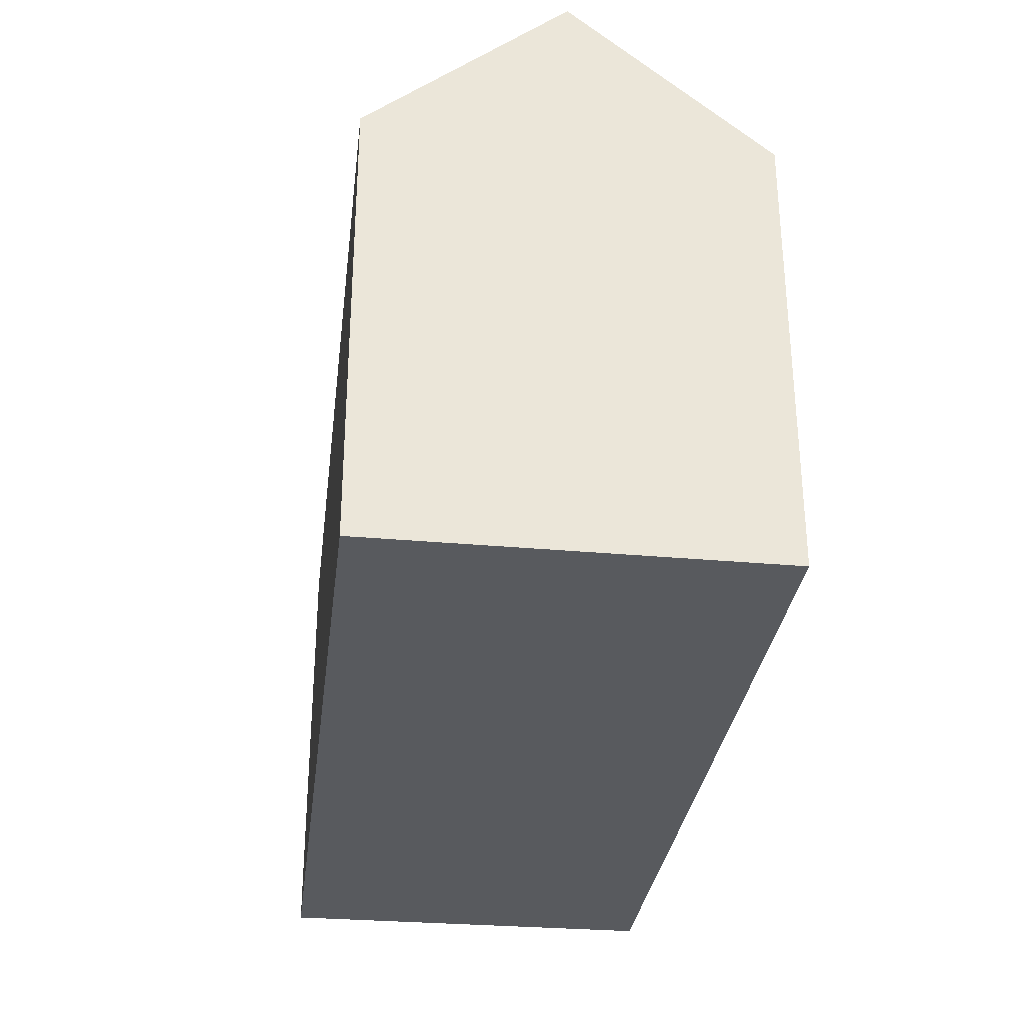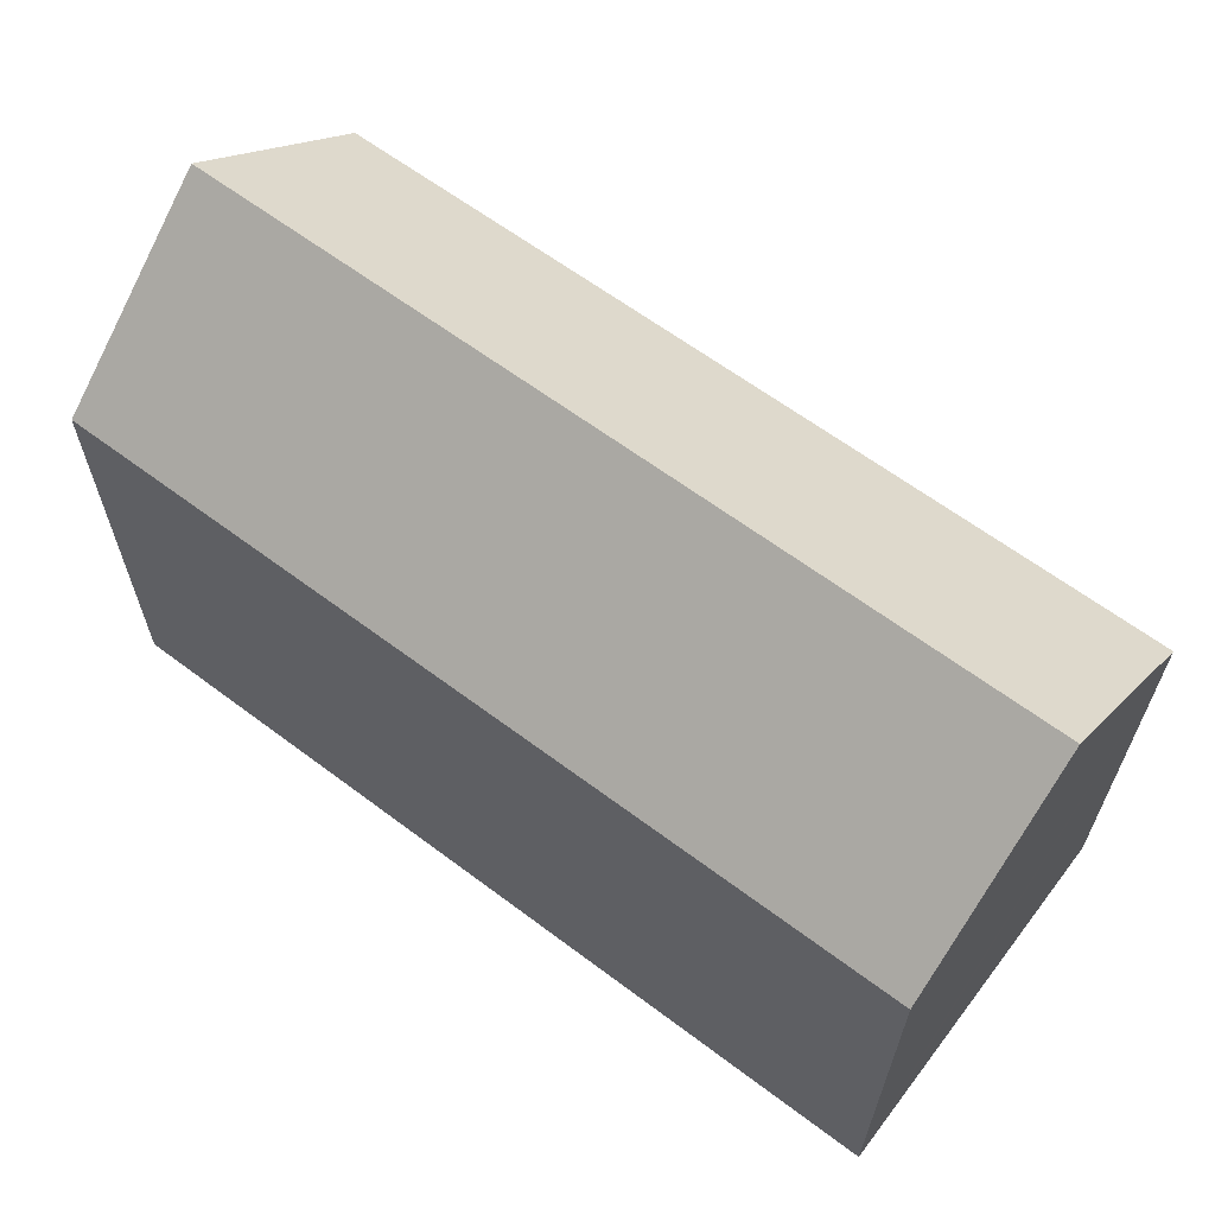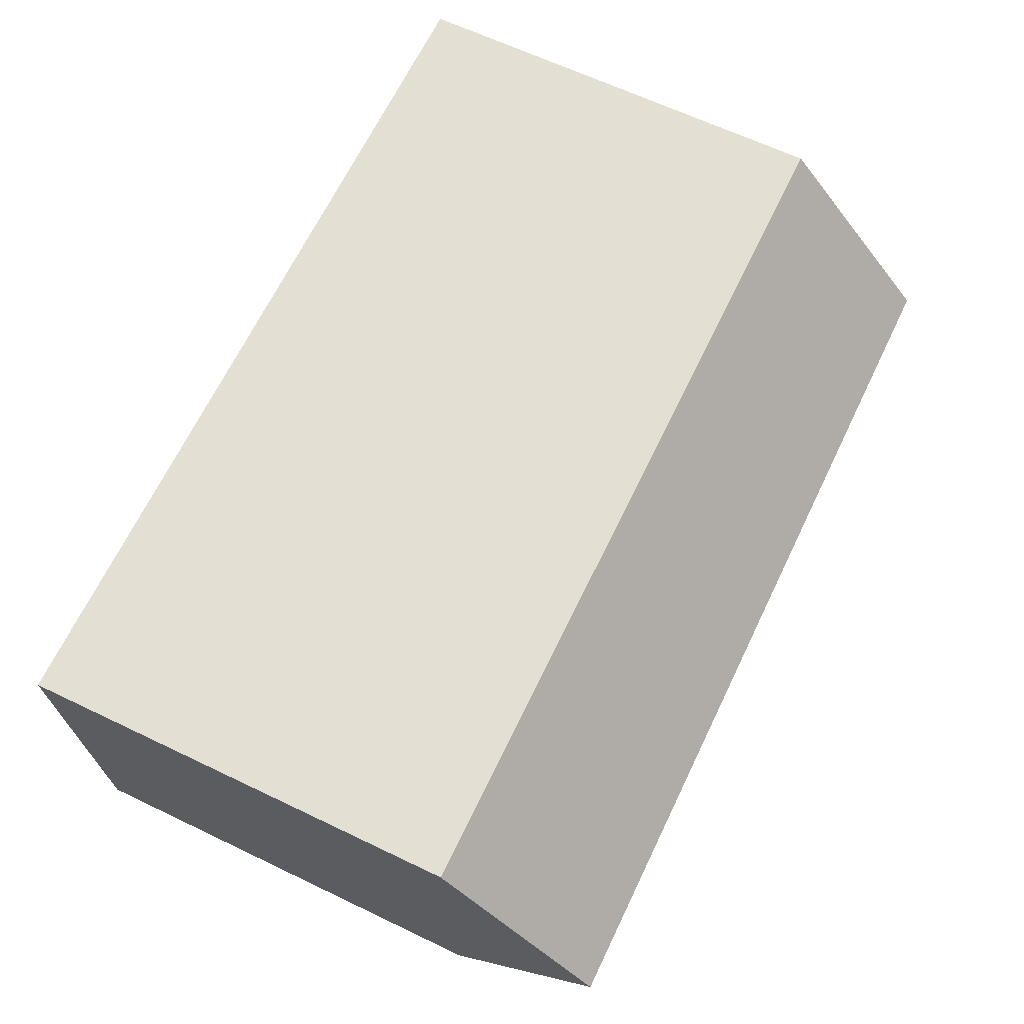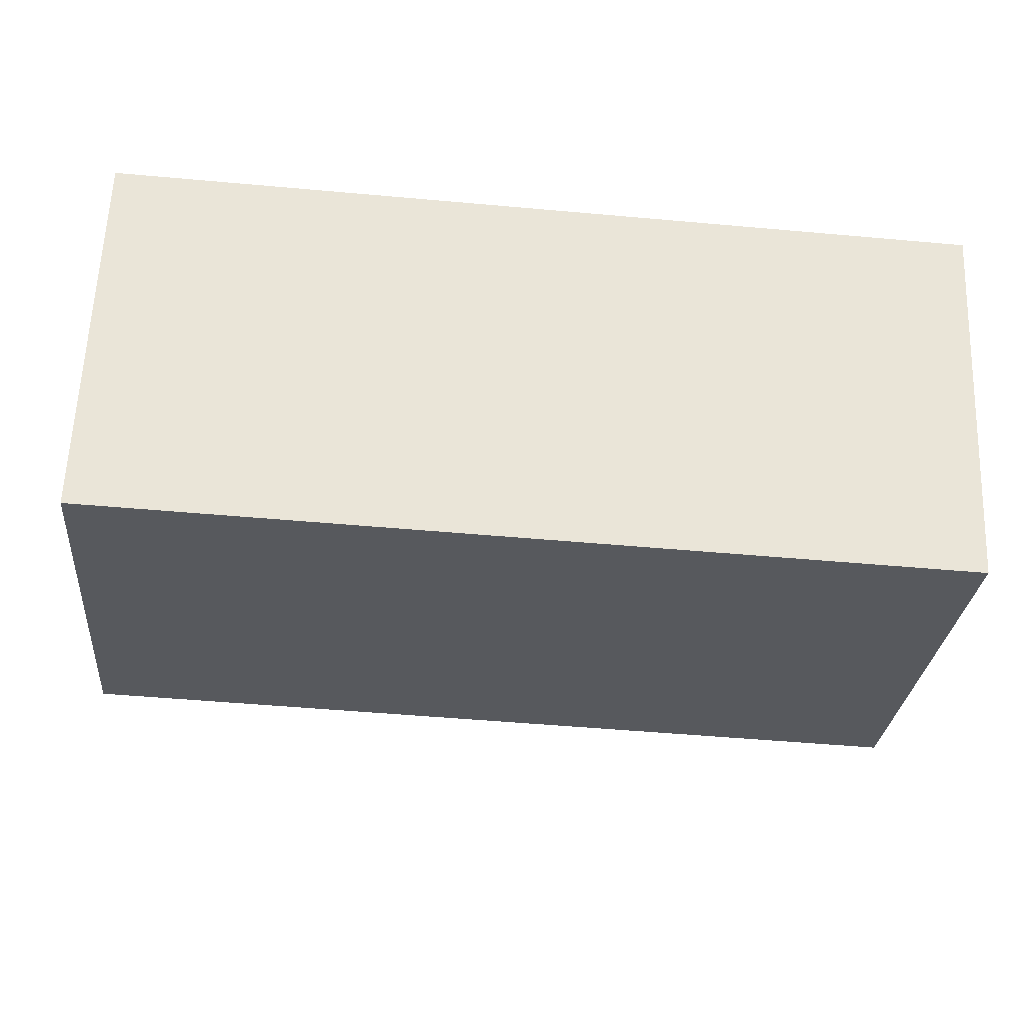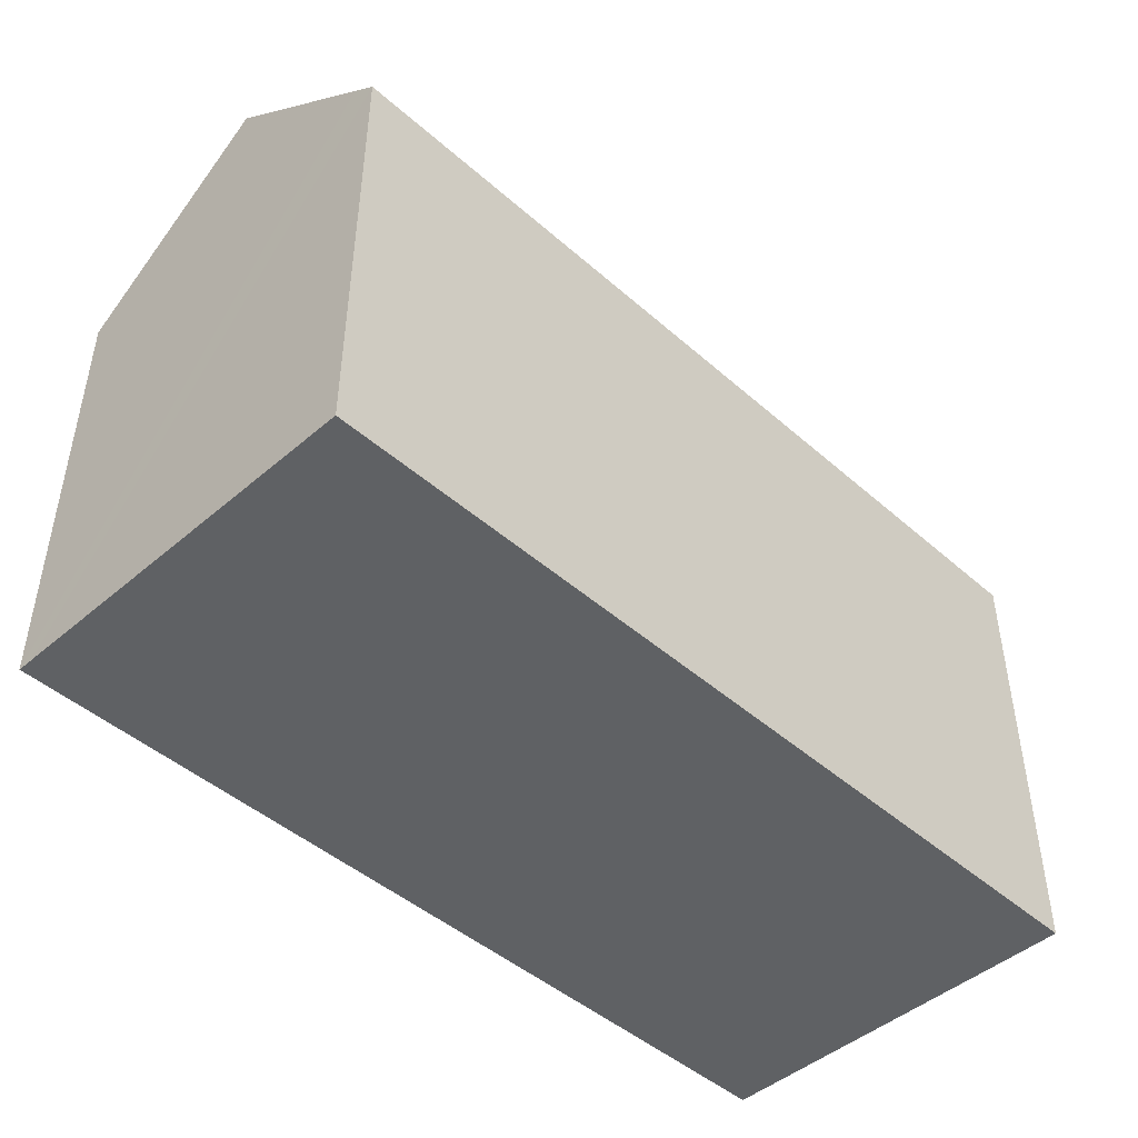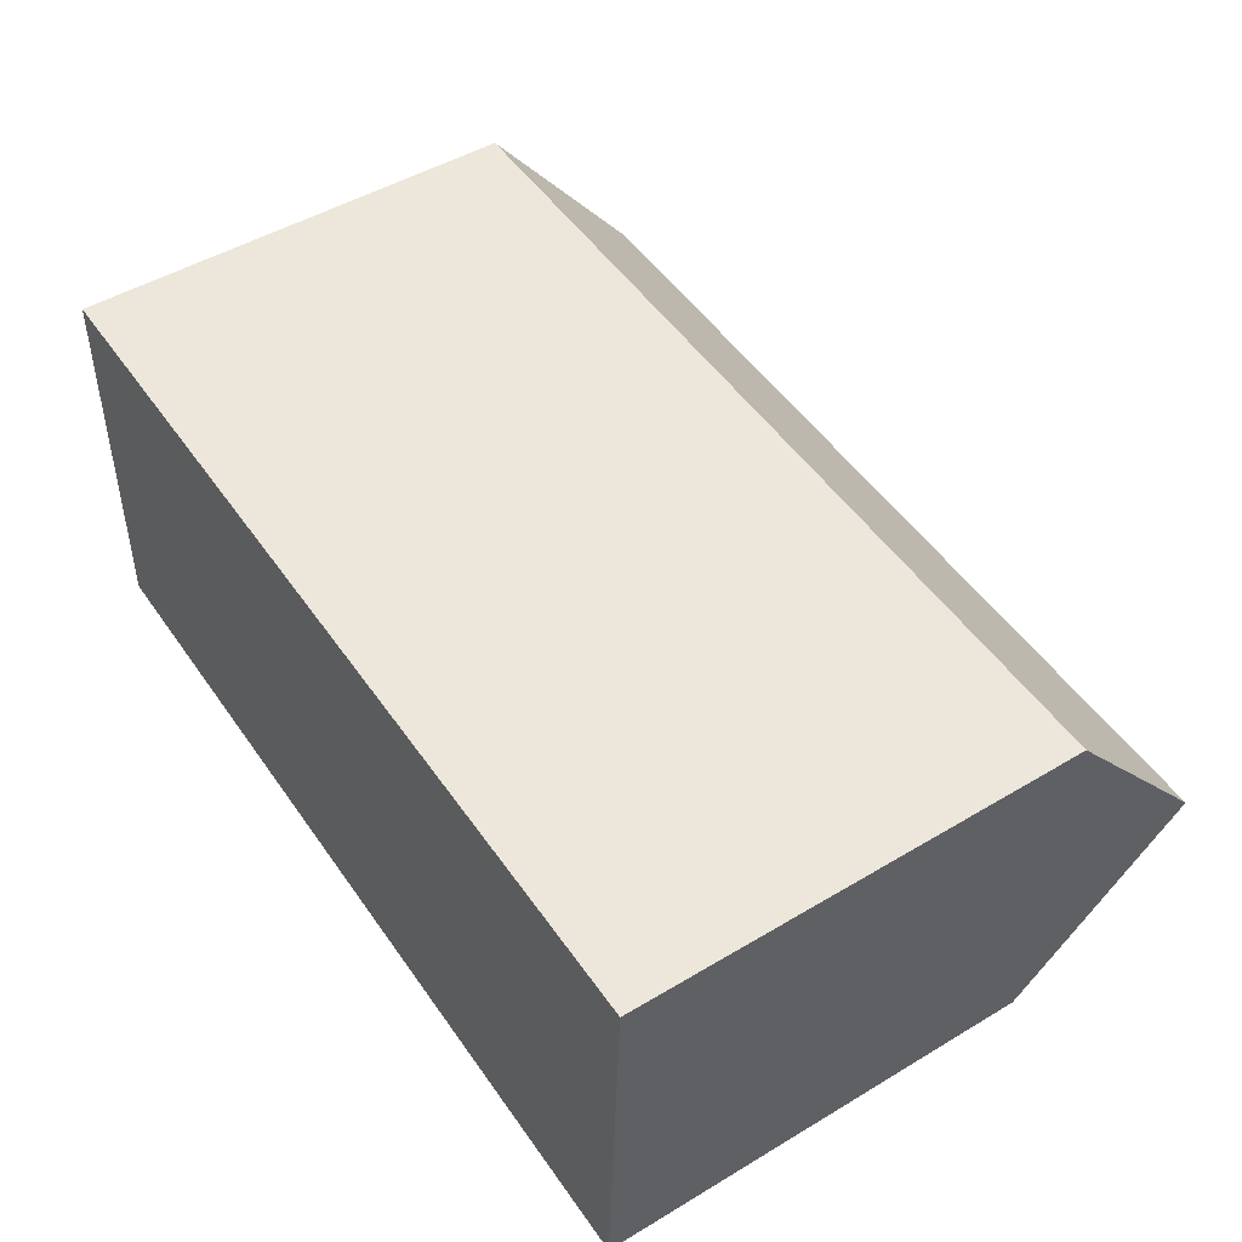
<metadata>
{"format":"obj","ext":"obj","renderer":"f3d","projection":"perspective","resolution":1024,"background":"white","views":[{"elev":-31.1,"azim":85.2,"up":"+Y"},{"elev":63.0,"azim":-140.6,"up":"+Y"},{"elev":64.5,"azim":115.8,"up":"+Z"},{"elev":-28.8,"azim":-5.1,"up":"+Z"},{"elev":-46.0,"azim":137.0,"up":"+Y"},{"elev":48.4,"azim":56.2,"up":"+Z"}]}
</metadata>
<code>
v  20.75 10.56 7.841
v  20.55 10.26 8.208
v  20.77 10.26 8.2
v  0.318 10.26 8.973
v  0.305 10.56 8.611
v  20.57 13.94 3.715
v  0.159 13.94 4.486
v  0 10.26 6.284e-16
v  20.39 10.72 -0.215
v  20.36 10.26 -0.772
v  0.02 10.74 0.581
v  0 0 0
v  20.36 4.727e-17 -0.772
v  0.02 -3.558e-17 0.581
v  0.305 -5.273e-16 8.611
v  0.318 -5.494e-16 8.973
v  0.159 -2.747e-16 4.486
v  20.55 -5.026e-16 8.208
v  20.77 -5.021e-16 8.2
v  20.75 -4.801e-16 7.841
v  20.57 -2.275e-16 3.715
v  20.39 1.317e-17 -0.215
g defaultobject
f 1 2 3
f 2 1 4
f 4 1 5
f 5 1 6
f 5 6 7
f 8 9 10
f 9 8 6
f 6 8 7
f 7 8 11
f 10 12 8
f 12 10 13
f 11 5 7
f 5 11 8
f 5 8 12
f 5 12 4
f 4 12 14
f 4 14 15
f 4 15 16
f 15 14 17
f 16 2 4
f 2 16 18
f 2 18 3
f 3 18 19
f 1 9 6
f 9 1 3
f 9 3 19
f 9 19 10
f 10 19 20
f 10 20 13
f 13 20 21
f 13 21 22
f 18 20 19
f 20 18 21
f 21 18 16
f 21 16 22
f 22 16 13
f 13 16 17
f 13 17 12
f 17 16 15
f 12 17 14

</code>
